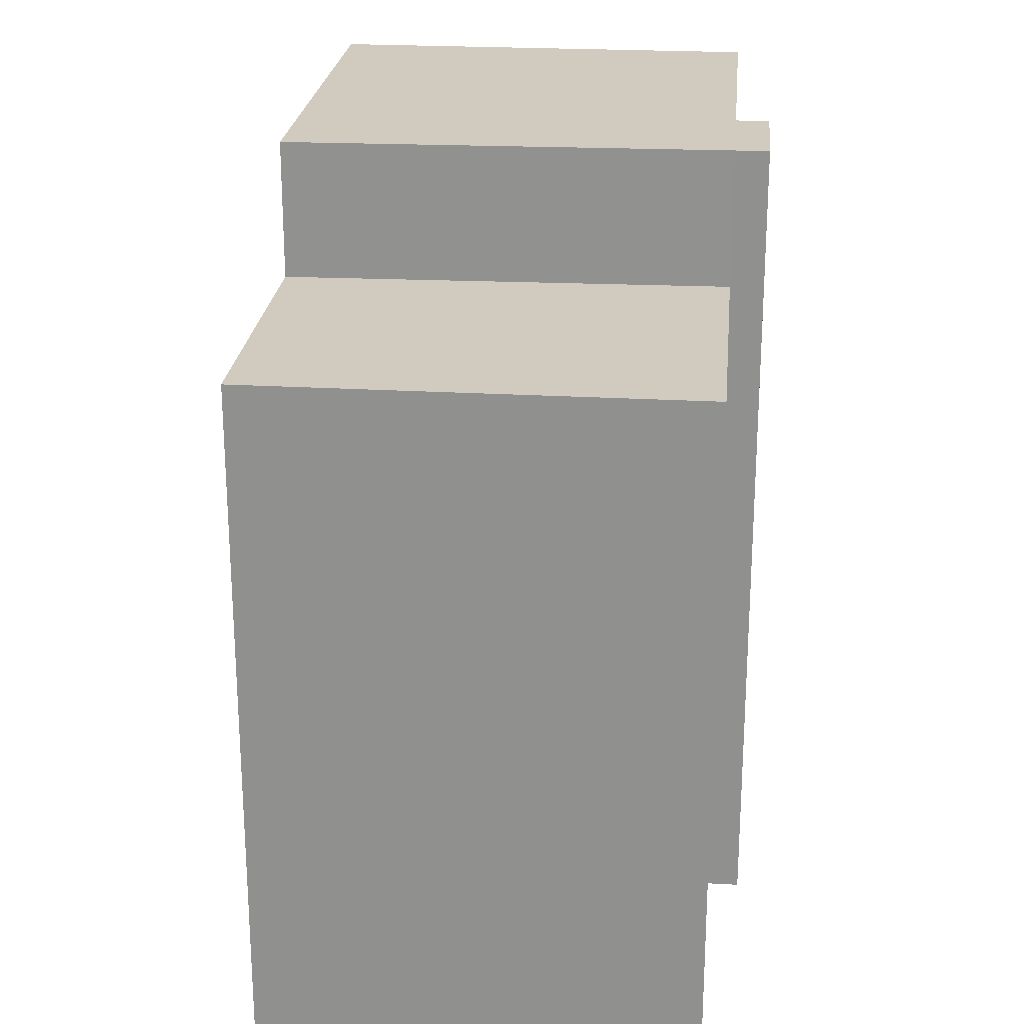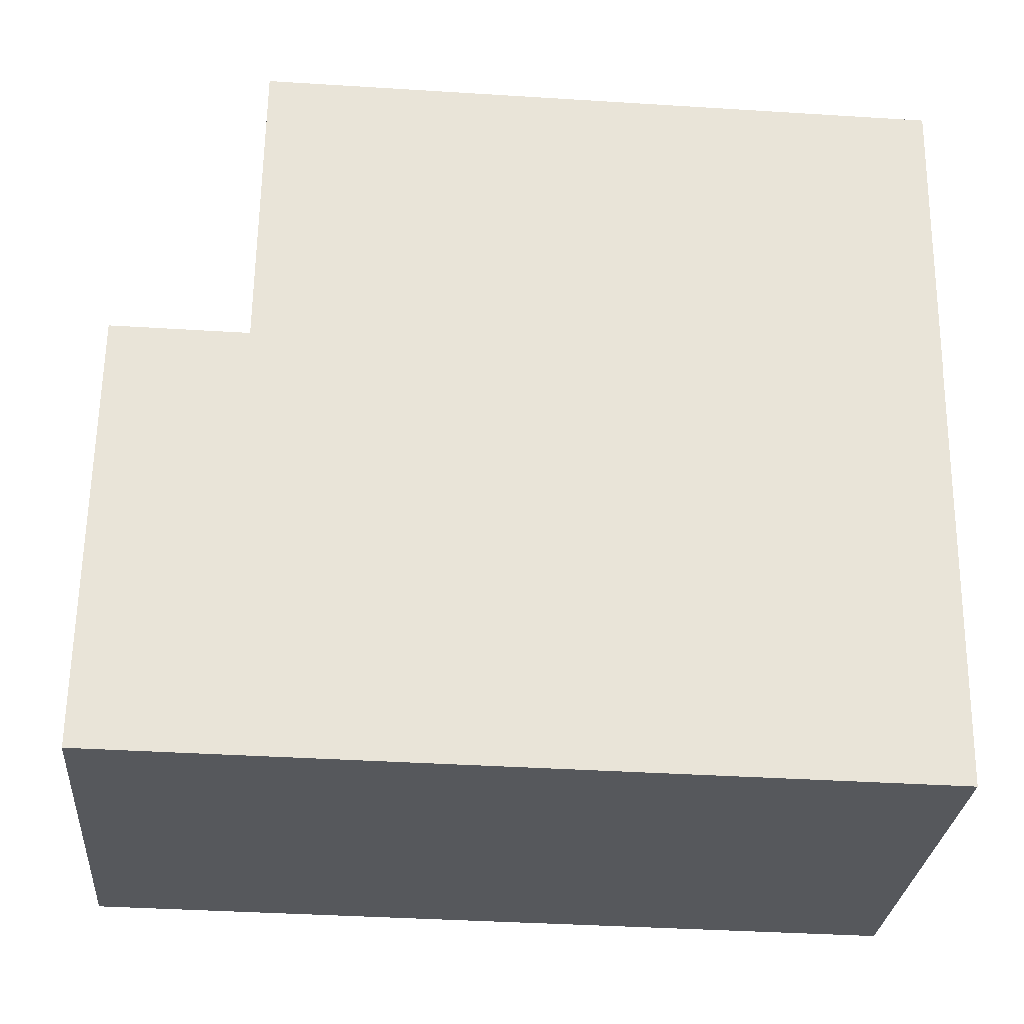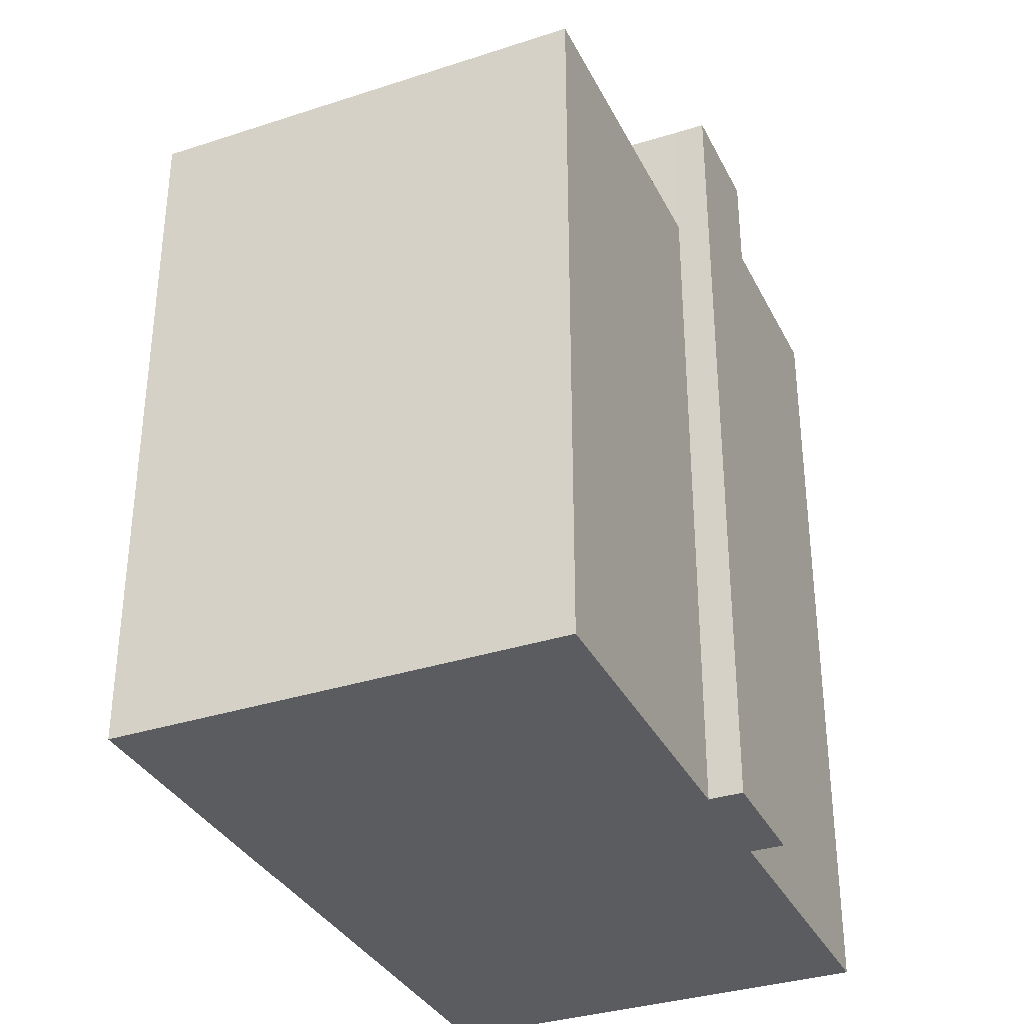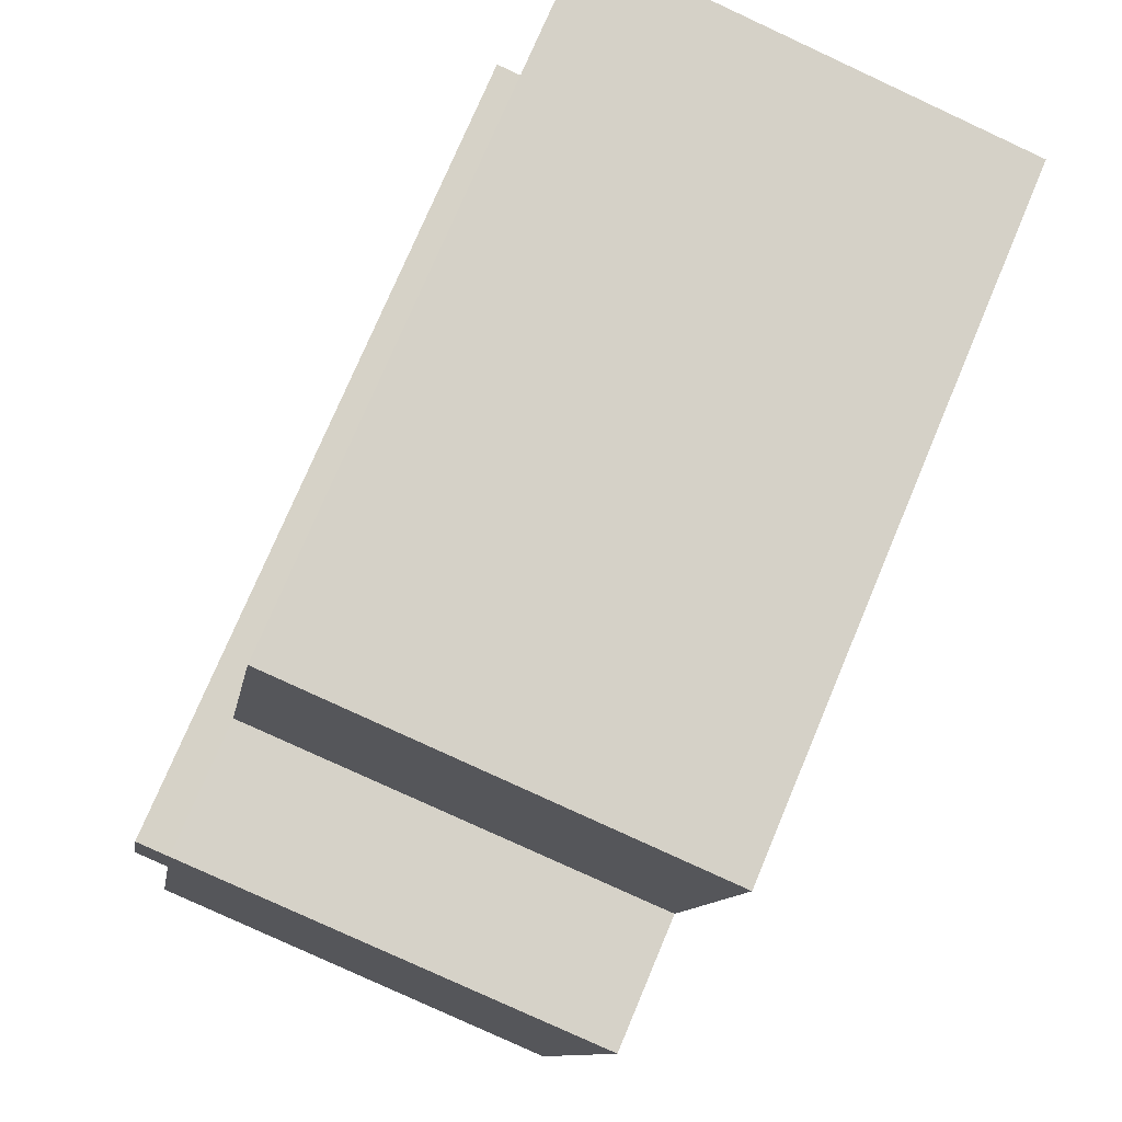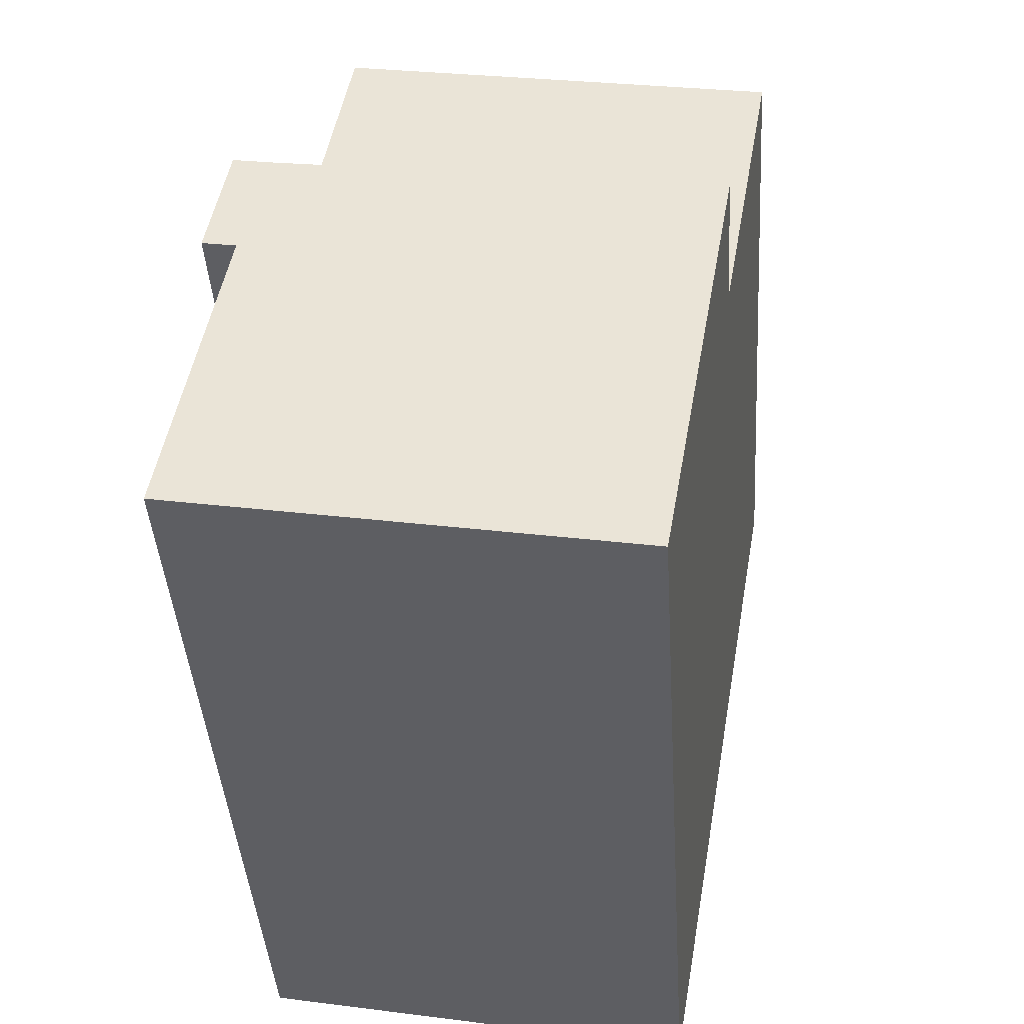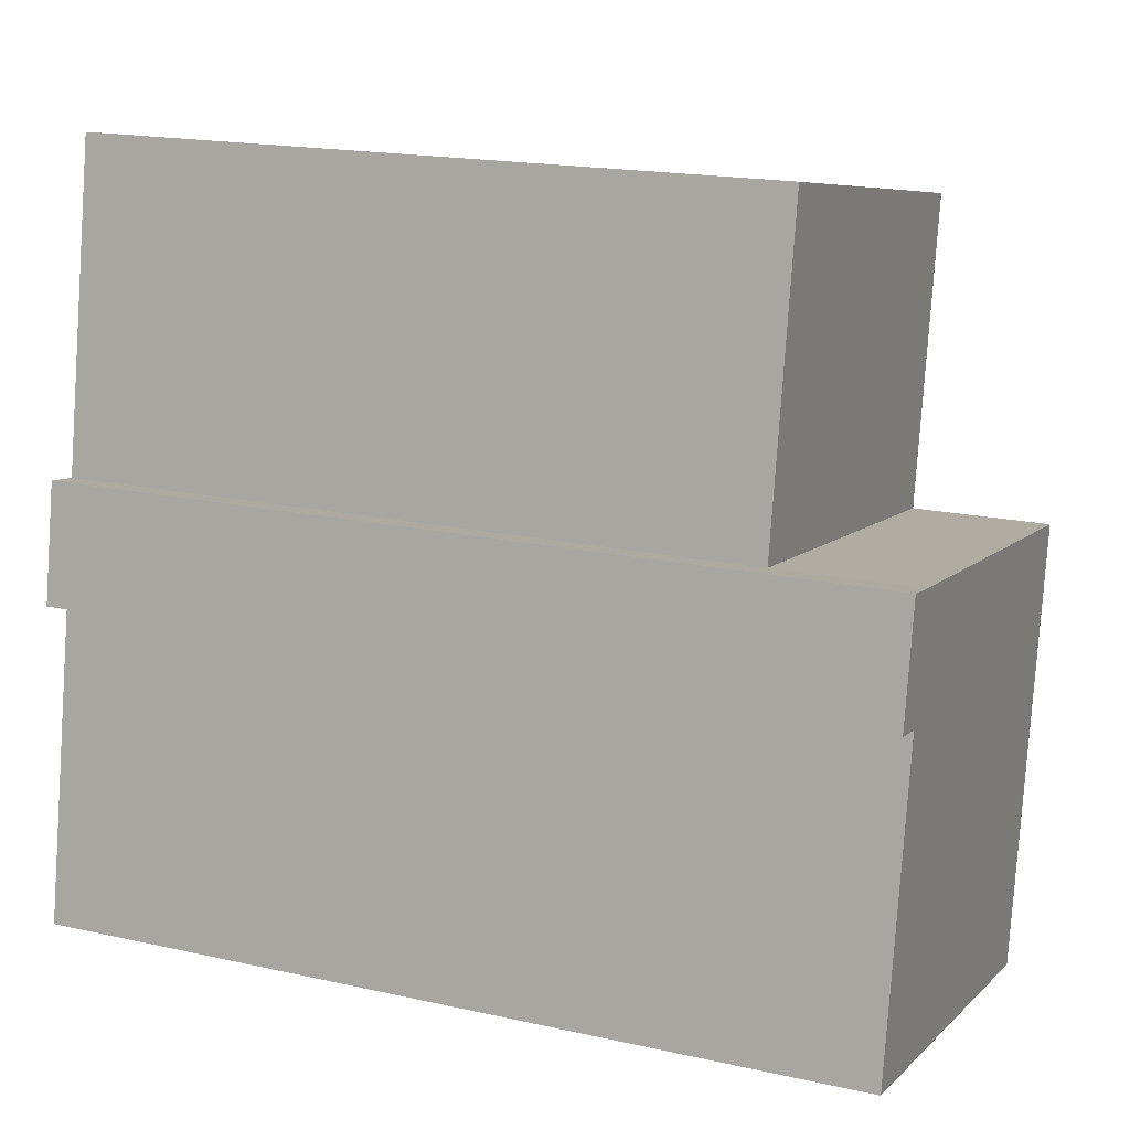
<metadata>
{"format":"obj","ext":"obj","renderer":"f3d","projection":"perspective","resolution":1024,"background":"white","views":[{"elev":23.5,"azim":-4.5,"up":"+Y"},{"elev":-37.9,"azim":-94.6,"up":"+Z"},{"elev":-34.1,"azim":13.7,"up":"+Y"},{"elev":75.0,"azim":-157.2,"up":"+Z"},{"elev":-41.4,"azim":-176.3,"up":"+Z"},{"elev":17.8,"azim":113.6,"up":"+Z"}]}
</metadata>
<code>
v  11.73 -0.009998 -5.688
v  10.41 16.46 1.853
v  10.41 -0.009998 1.854
v  11.73 16.46 -5.688
v  1.273 16.46 -7.287
v  1.273 -0.009998 -7.286
v  0.0003503 16.46 -0.0005211
v  0 -0.009998 -6.122e-19
v  11.73 3.483e-16 -5.688
v  1.274 19.74 -7.287
v  1.273 4.462e-16 -7.286
v  11.73 19.74 -5.688
v  12.51 3.399e-16 -5.551
v  12.51 19.74 -5.551
v  13 5.103e-16 -8.334
v  13 19.74 -8.334
v  12.21 19.74 -8.471
v  12.21 5.186e-16 -8.47
v  13.5 9.725e-16 -15.88
v  13.5 19.74 -15.88
v  3.097 19.74 -17.72
v  3.097 1.085e-15 -17.72
g defaultobject
f 1 2 3
f 2 1 4
f 5 1 6
f 1 5 4
f 7 6 8
f 6 7 5
f 9 10 11
f 10 9 12
f 13 12 9
f 12 13 14
f 15 14 13
f 14 15 16
f 17 15 18
f 15 17 16
f 19 17 18
f 17 19 20
f 21 19 22
f 19 21 20
f 10 22 11
f 22 10 21
f 3 7 8
f 7 3 2
f 14 17 12
f 17 14 16
f 12 21 10
f 21 12 17
f 21 17 20
f 7 4 5
f 4 7 2
f 9 15 13
f 15 9 11
f 15 11 18
f 18 11 19
f 19 11 22
f 8 1 3
f 1 8 6

</code>
